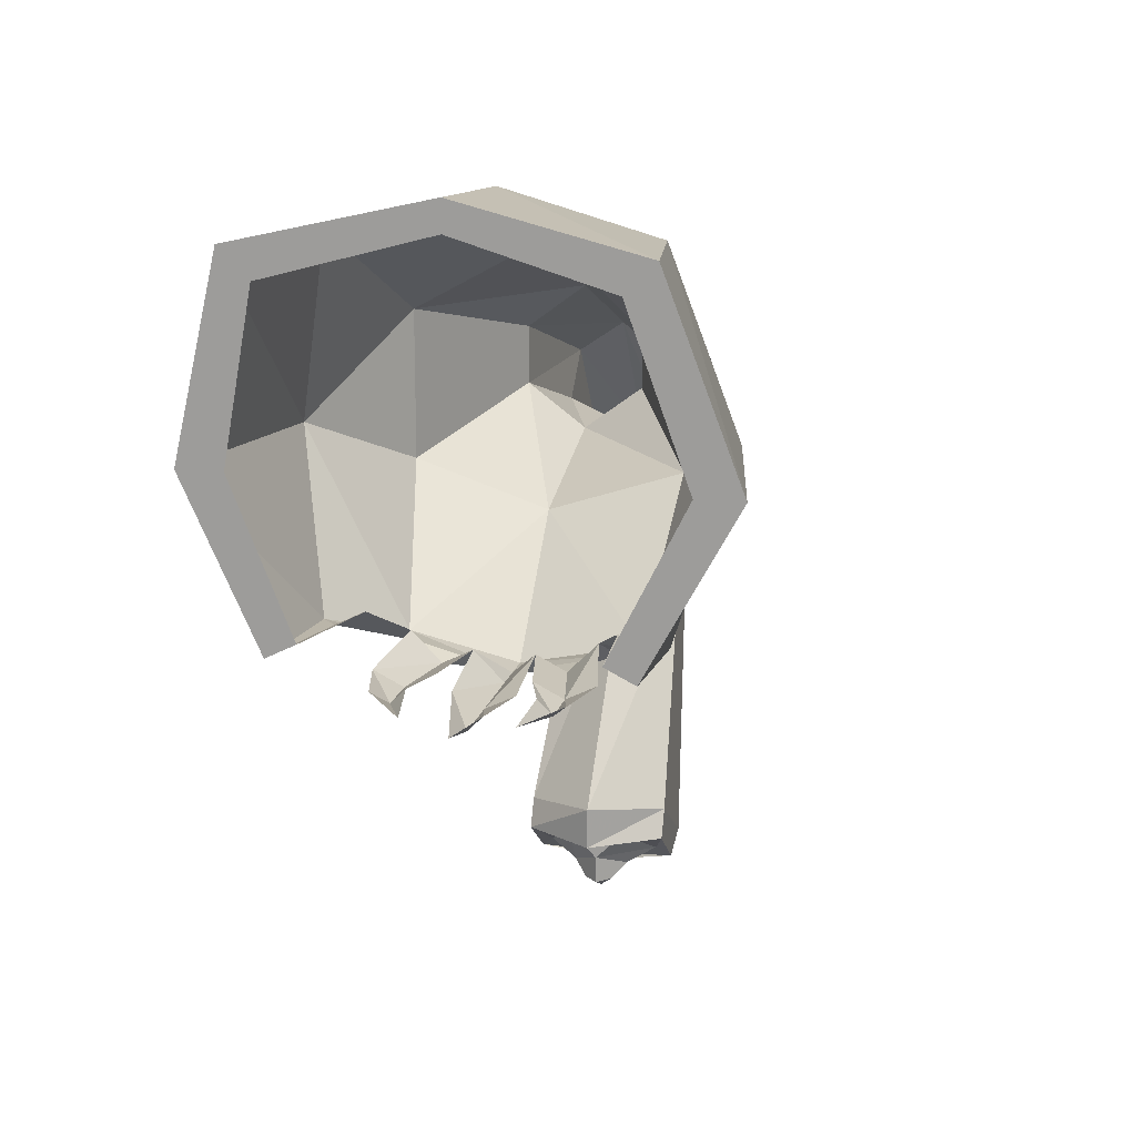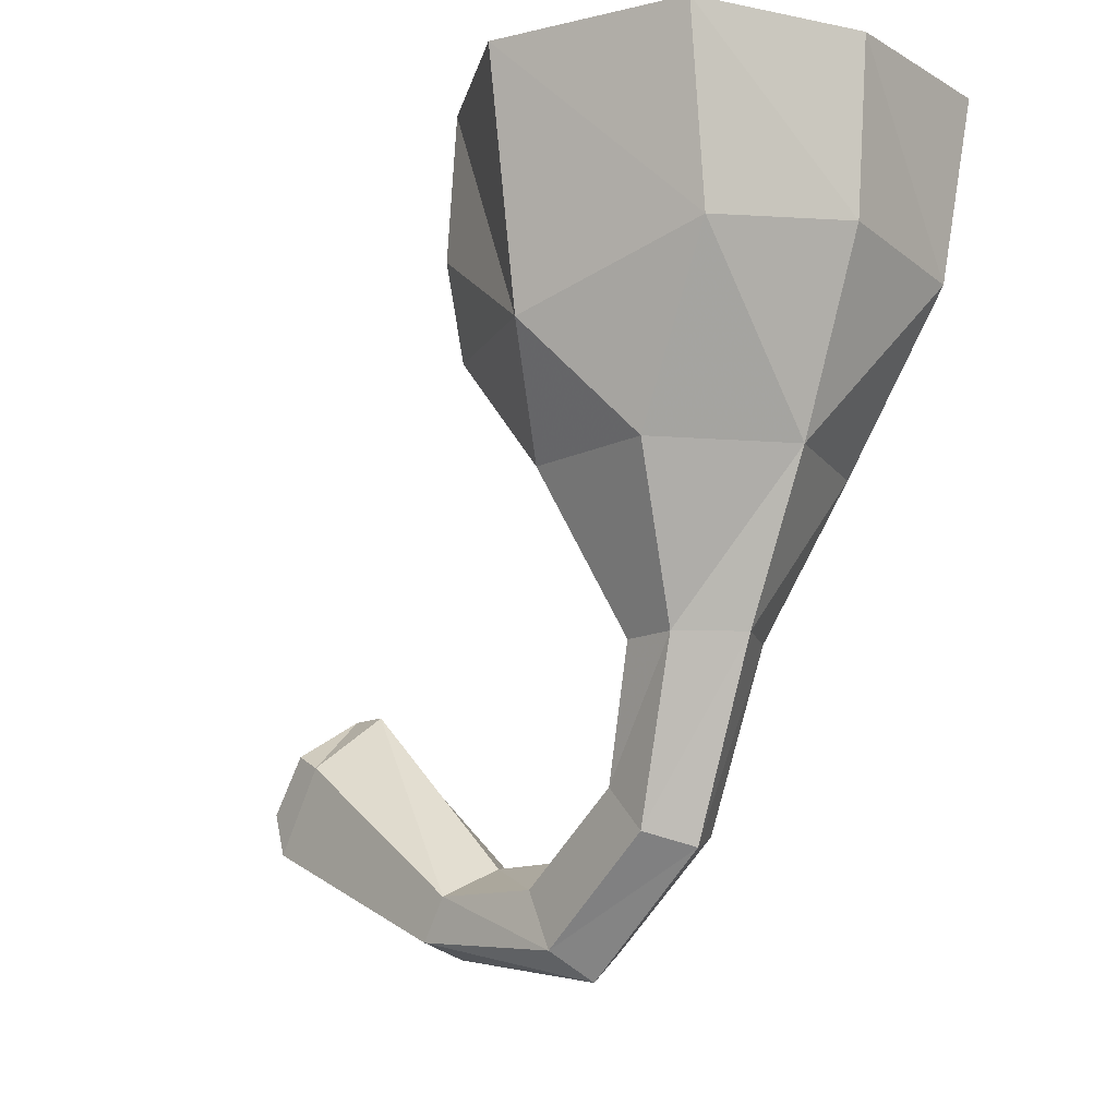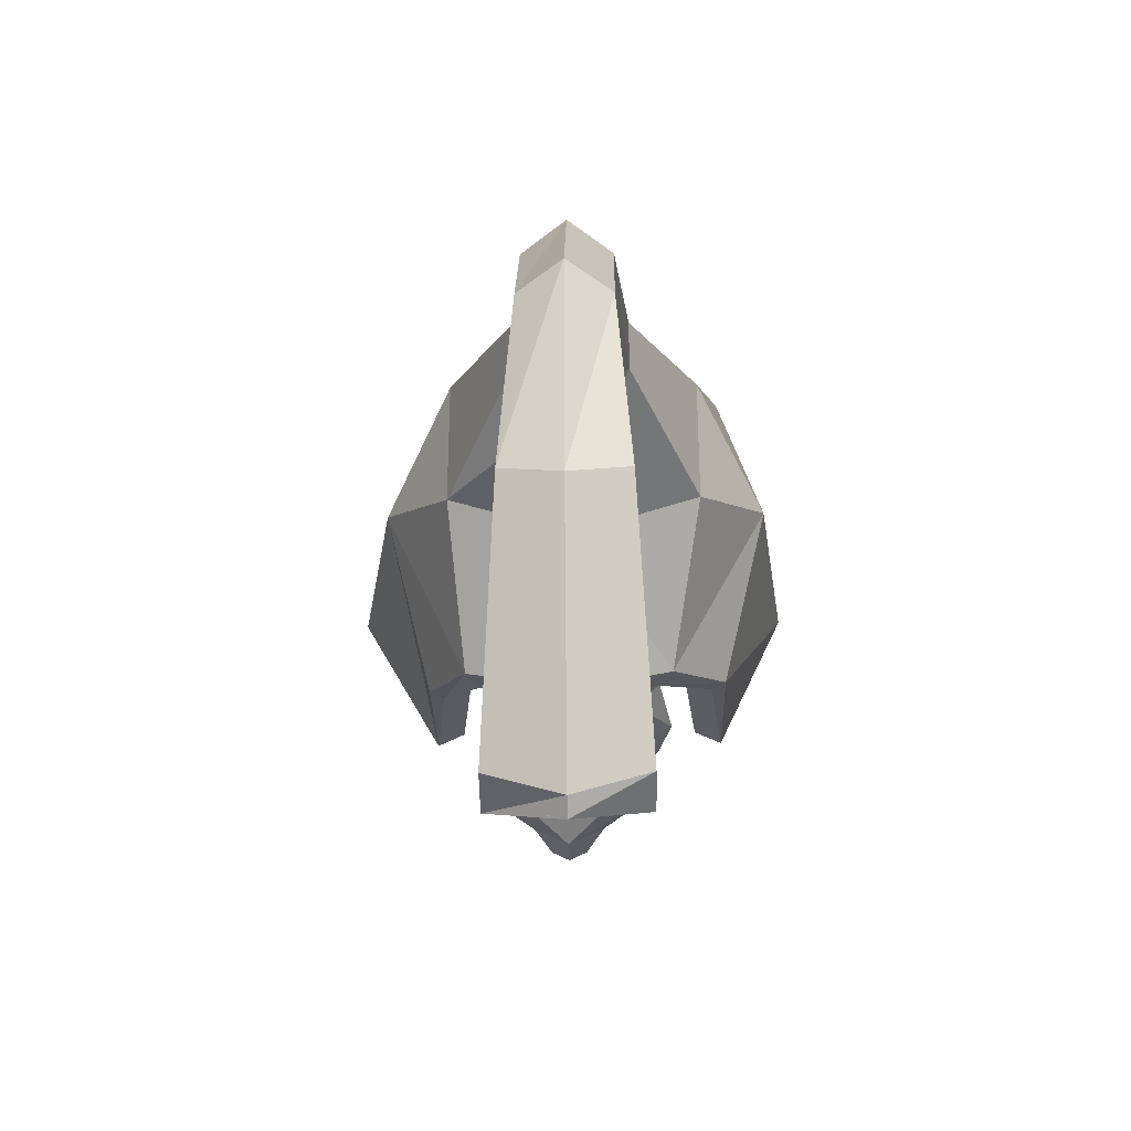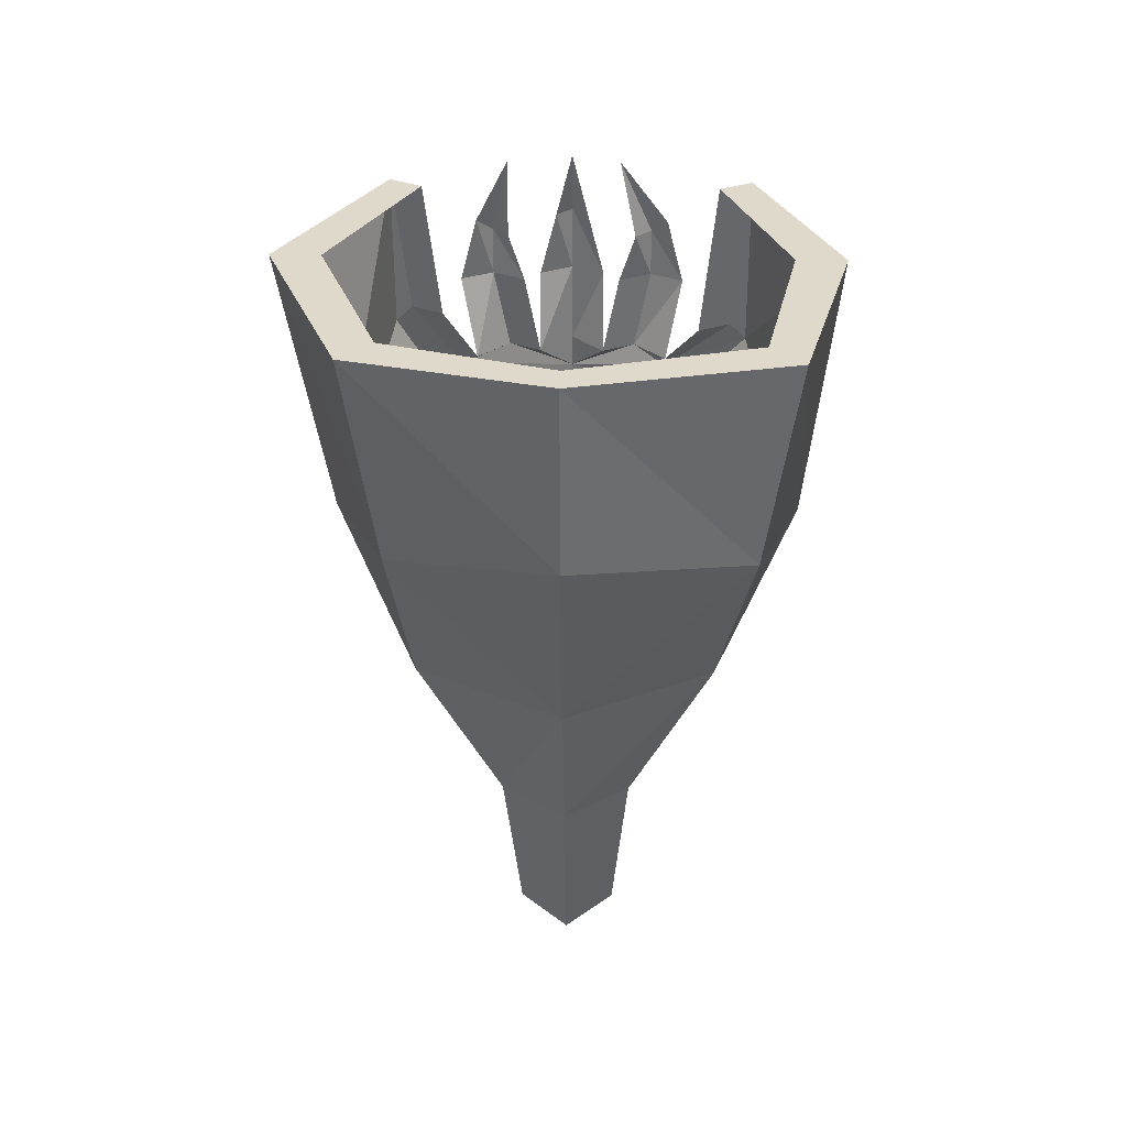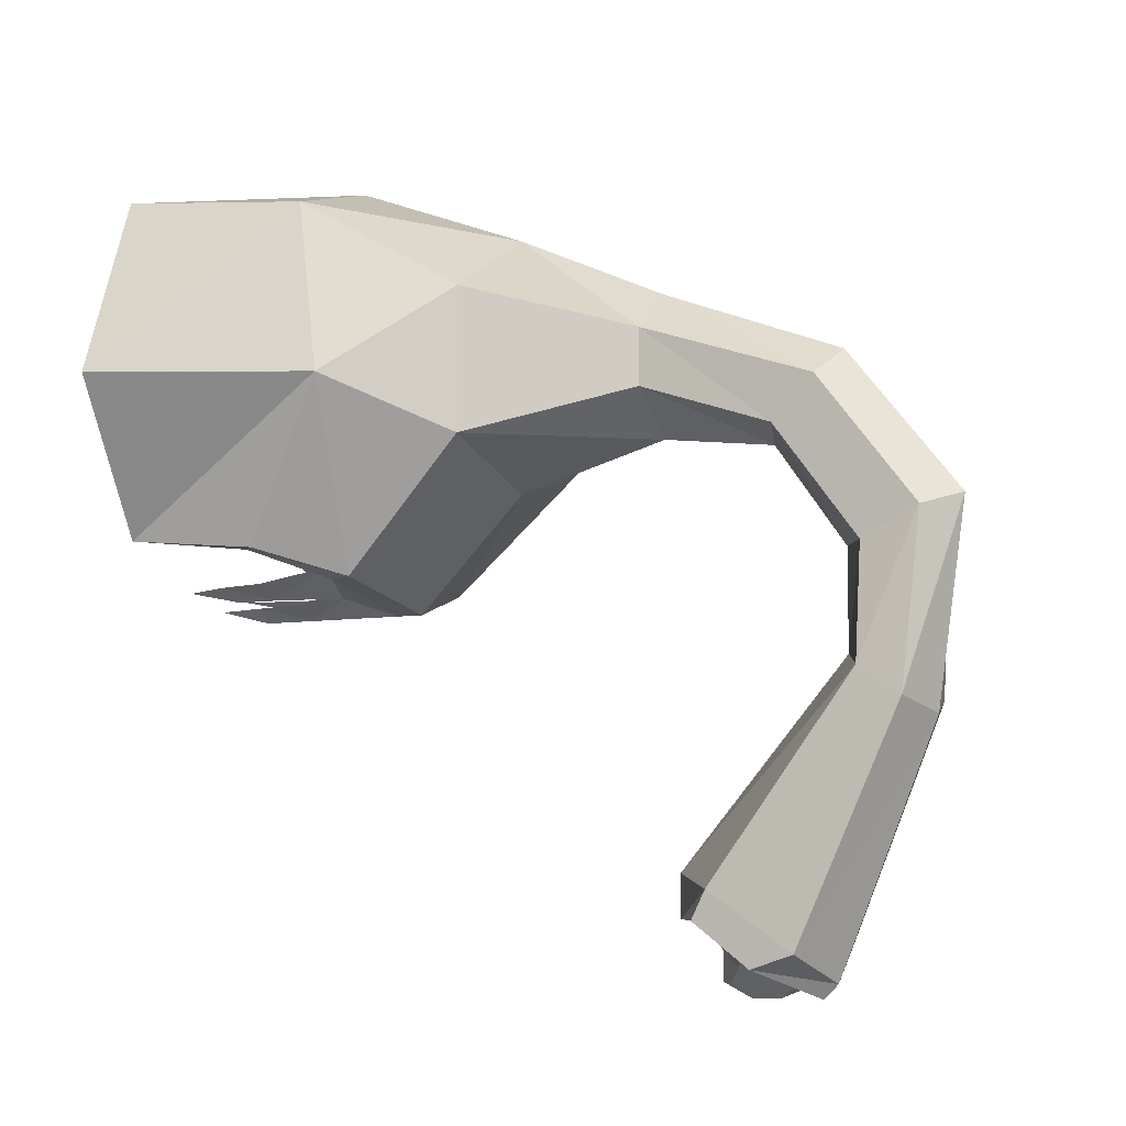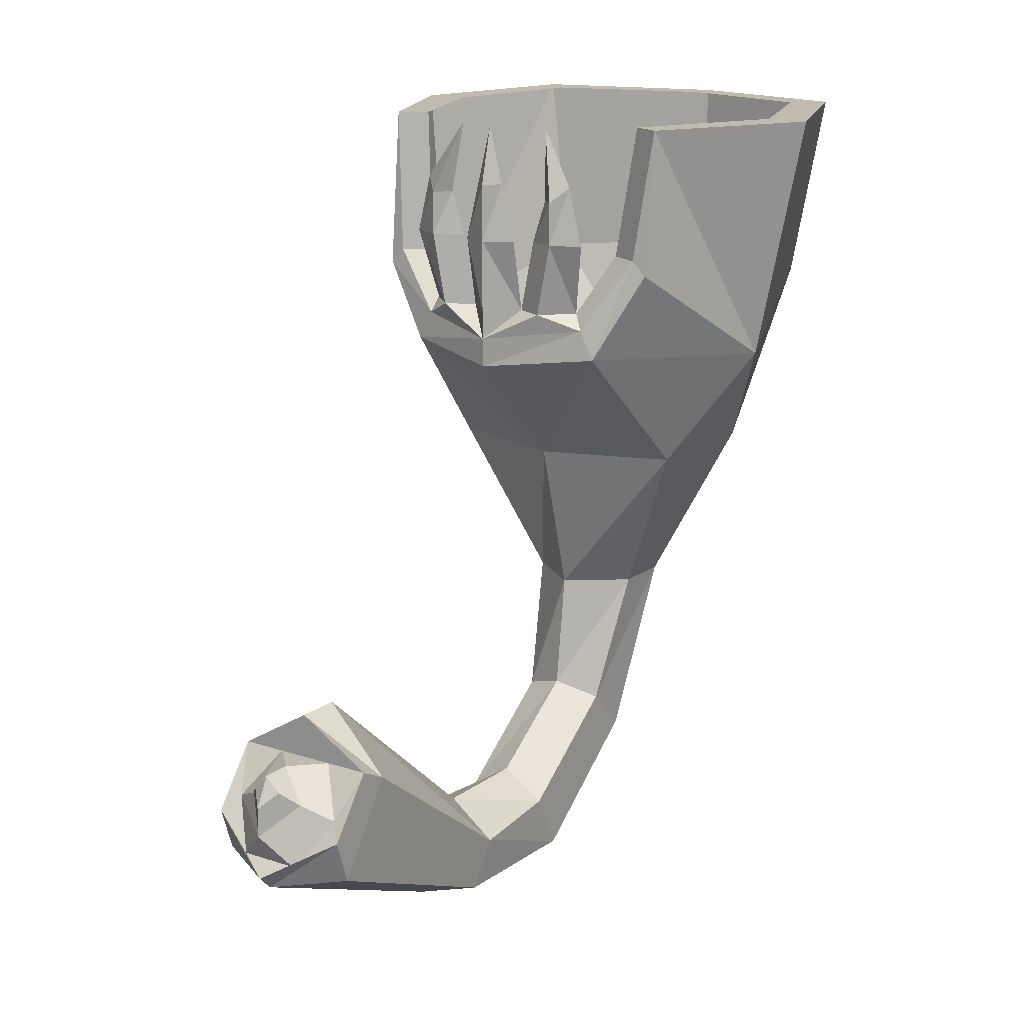
<metadata>
{"format":"obj","ext":"obj","renderer":"f3d","projection":"perspective","resolution":1024,"background":"white","views":[{"elev":16.5,"azim":-167.1,"up":"+Z"},{"elev":-12.1,"azim":-39.8,"up":"+Y"},{"elev":-33.3,"azim":1.2,"up":"+Z"},{"elev":31.7,"azim":1.4,"up":"+Y"},{"elev":-7.0,"azim":-62.3,"up":"+Z"},{"elev":16.0,"azim":-145.8,"up":"+Y"}]}
</metadata>
<code>
v -0.08594 -1.406 -0.1406
v -0.08594 -1.484 -0.1484
v -0.1094 -1.539 -0.0625
v -0.1328 -1.406 -0.05469
v -0.07031 -1.406 -0.1328
v -0.0625 -1.477 -0.1406
v -0.07812 -1.477 -0.1484
v -0.0625 -1.531 -0.1641
v -0.07031 -1.602 -0.09375
v -0.07031 -1.602 -0.01562
v -0.07812 -1.508 0.03906
v -0.09375 -1.406 0.04688
v -0.1094 -1.406 -0.05469
v 0 -1.5 0.0625
v 0 -1.406 0.07031
v -0.07812 -1.406 0.03125
v 0.125 -1.406 -0.05469
v 0.1094 -1.539 -0.0625
v 0.08594 -1.492 -0.1484
v 0.08594 -1.406 -0.1406
v 0.1016 -1.406 -0.05469
v 0.08594 -1.406 0.03125
v 0.1016 -1.406 0.04688
v 0.08594 -1.508 0.03906
v 0.07031 -1.602 -0.01562
v 0.07031 -1.602 -0.09375
v 0.05469 -1.531 -0.1641
v 0.04688 -1.516 -0.1641
v 0.07812 -1.484 -0.1484
v 0.07031 -1.406 -0.1328
v 0 -1.406 0.05469
v 0 -1.602 -0.1172
v 0 -1.688 -0.09375
v -0.03125 -1.688 -0.07031
v -0.03125 -1.688 -0.03906
v 0 -1.602 0.02344
v 0 -1.688 -0.01562
v 0.03125 -1.688 -0.03906
v 0.03125 -1.688 -0.07031
v 0 -1.539 -0.1797
v 0 -1.523 -0.1797
v 0.03125 -1.508 -0.1719
v 0.04688 -1.508 -0.1562
v 0.0625 -1.484 -0.1406
v -0.05469 -1.516 -0.1641
v -0.03125 -1.508 -0.1719
v -0.01562 -1.508 -0.1641
v 0 -1.508 -0.1797
v 0.01562 -1.508 -0.1641
v 0.03906 -1.469 -0.1719
v 0.05469 -1.469 -0.1641
v 0.02344 -1.469 -0.1641
v 0.03125 -1.445 -0.1641
v 0.03906 -1.445 -0.1719
v 0.04688 -1.438 -0.1641
v 0.02344 -1.406 -0.1641
v -0.03906 -1.469 -0.1719
v -0.04688 -1.508 -0.1562
v -0.05469 -1.469 -0.1641
v -0.04688 -1.438 -0.1641
v -0.03906 -1.445 -0.1719
v -0.02344 -1.469 -0.1641
v -0.03125 -1.445 -0.1641
v -0.03125 -1.406 -0.1641
v 0 -1.469 -0.1797
v -0.01562 -1.469 -0.1719
v -0.007812 -1.438 -0.1719
v 0 -1.438 -0.1797
v 0.01562 -1.469 -0.1719
v 0.007812 -1.438 -0.1719
v 0 -1.406 -0.1719
v -0.02344 -1.781 -0.07031
v 0 -1.789 -0.05469
v 0.02344 -1.781 -0.07031
v 0.02344 -1.758 -0.09375
v 0 -1.75 -0.1016
v -0.02344 -1.758 -0.09375
v -0.02344 -1.805 -0.1562
v -0.02344 -1.836 -0.1406
v 0 -1.852 -0.1328
v 0.02344 -1.836 -0.1406
v 0.02344 -1.805 -0.1562
v 0 -1.789 -0.1562
v 0 -1.789 -0.2109
v -0.03125 -1.805 -0.2188
v -0.03125 -1.828 -0.2344
v 0 -1.836 -0.2422
v 0.03125 -1.828 -0.2344
v 0.03125 -1.805 -0.2188
v 0.03906 -1.727 -0.3281
v 0 -1.695 -0.3203
v -0.03906 -1.727 -0.3281
v -0.03906 -1.773 -0.3594
v 0 -1.781 -0.375
v 0.03906 -1.773 -0.3594
v 0.03906 -1.75 -0.3672
v 0.03906 -1.719 -0.3438
v 0 -1.695 -0.3438
v -0.03906 -1.719 -0.3438
v -0.03906 -1.75 -0.3672
v 0 -1.773 -0.3828
v 0.01562 -1.766 -0.375
v 0.03125 -1.742 -0.3594
v 0.01562 -1.719 -0.3438
v -0.01562 -1.719 -0.3438
v -0.03125 -1.742 -0.3594
v -0.01562 -1.766 -0.375
v 0 -1.75 -0.3828
v 0.01562 -1.734 -0.3672
v 0 -1.719 -0.3594
v -0.01562 -1.734 -0.3672
v -0.007812 -1.727 -0.375
v 0 -1.734 -0.3828
v 0.007812 -1.727 -0.375
v 0 -1.719 -0.375
f 1 2 3
f 1 3 4
f 2 8 3
f 3 8 9
f 3 9 10
f 3 10 11
f 3 11 4
f 4 11 12
f 12 11 14
f 12 14 15
f 17 18 19
f 17 19 20
f 17 23 18
f 18 23 24
f 18 24 25
f 18 25 26
f 18 26 27
f 18 27 19
f 15 14 24
f 15 24 23
f 9 8 32
f 10 36 11
f 11 36 14
f 14 36 24
f 24 36 25
f 26 32 27
f 27 32 40
f 32 8 40
f 1 4 5
f 1 5 6
f 1 6 7
f 4 12 13
f 4 13 5
f 12 15 16
f 12 16 13
f 17 20 21
f 17 21 22
f 17 22 23
f 20 29 30
f 20 30 21
f 15 23 31
f 15 31 16
f 28 41 42
f 28 42 43
f 28 43 44
f 28 44 29
f 29 44 30
f 41 45 46
f 41 46 47
f 41 47 48
f 41 48 49
f 41 49 42
f 46 45 58
f 58 45 7
f 58 7 6
f 31 23 22
f 1 7 2
f 2 7 8
f 19 27 28
f 19 28 29
f 19 29 20
f 27 40 41
f 27 41 28
f 40 8 45
f 40 45 41
f 7 45 8
f 9 32 33
f 9 33 34
f 9 34 10
f 10 34 35
f 10 35 36
f 25 36 37
f 25 37 38
f 25 38 26
f 26 38 39
f 26 39 32
f 36 35 37
f 37 35 72
f 37 72 73
f 37 73 38
f 38 73 74
f 38 74 39
f 39 74 75
f 39 75 33
f 39 33 32
f 34 33 76
f 34 76 77
f 34 77 35
f 35 77 72
f 75 76 33
f 42 49 50
f 42 50 51
f 42 51 43
f 49 52 50
f 57 46 58
f 57 58 59
f 57 62 46
f 46 62 47
f 65 48 47
f 65 47 66
f 65 69 48
f 48 69 49
f 50 52 53
f 50 53 54
f 50 54 51
f 51 54 55
f 57 59 60
f 57 60 61
f 57 61 62
f 62 61 63
f 65 66 67
f 65 67 68
f 65 68 69
f 69 68 70
f 55 54 56
f 56 54 53
f 63 61 64
f 64 61 60
f 70 68 71
f 71 68 67
f 72 77 78
f 72 78 79
f 72 79 73
f 73 79 80
f 73 80 74
f 74 80 81
f 74 81 75
f 75 81 82
f 75 82 76
f 77 76 83
f 77 83 78
f 78 83 84
f 78 84 85
f 78 85 79
f 79 85 86
f 79 86 80
f 80 86 87
f 80 87 81
f 81 87 88
f 81 88 82
f 82 88 89
f 82 89 83
f 82 83 76
f 83 89 84
f 84 89 90
f 84 90 91
f 84 91 85
f 85 91 92
f 85 92 86
f 86 92 93
f 86 93 87
f 87 93 94
f 87 94 88
f 88 94 95
f 88 95 89
f 89 95 90
f 90 95 96
f 90 96 97
f 90 97 91
f 91 97 98
f 91 98 92
f 92 98 99
f 92 99 93
f 93 99 100
f 93 100 94
f 94 100 101
f 94 101 95
f 95 101 96
f 96 101 102
f 96 102 103
f 96 103 97
f 97 103 104
f 97 104 98
f 98 104 105
f 98 105 99
f 99 105 106
f 99 106 100
f 100 106 107
f 100 107 101
f 101 107 102
f 102 107 108
f 102 108 103
f 103 108 109
f 103 109 104
f 104 109 110
f 104 110 105
f 105 110 106
f 106 110 111
f 106 111 107
f 107 111 108
f 108 111 112
f 108 112 113
f 108 113 109
f 109 113 114
f 109 114 110
f 110 114 115
f 110 115 111
f 111 115 112
f 112 115 113
f 113 115 114

</code>
